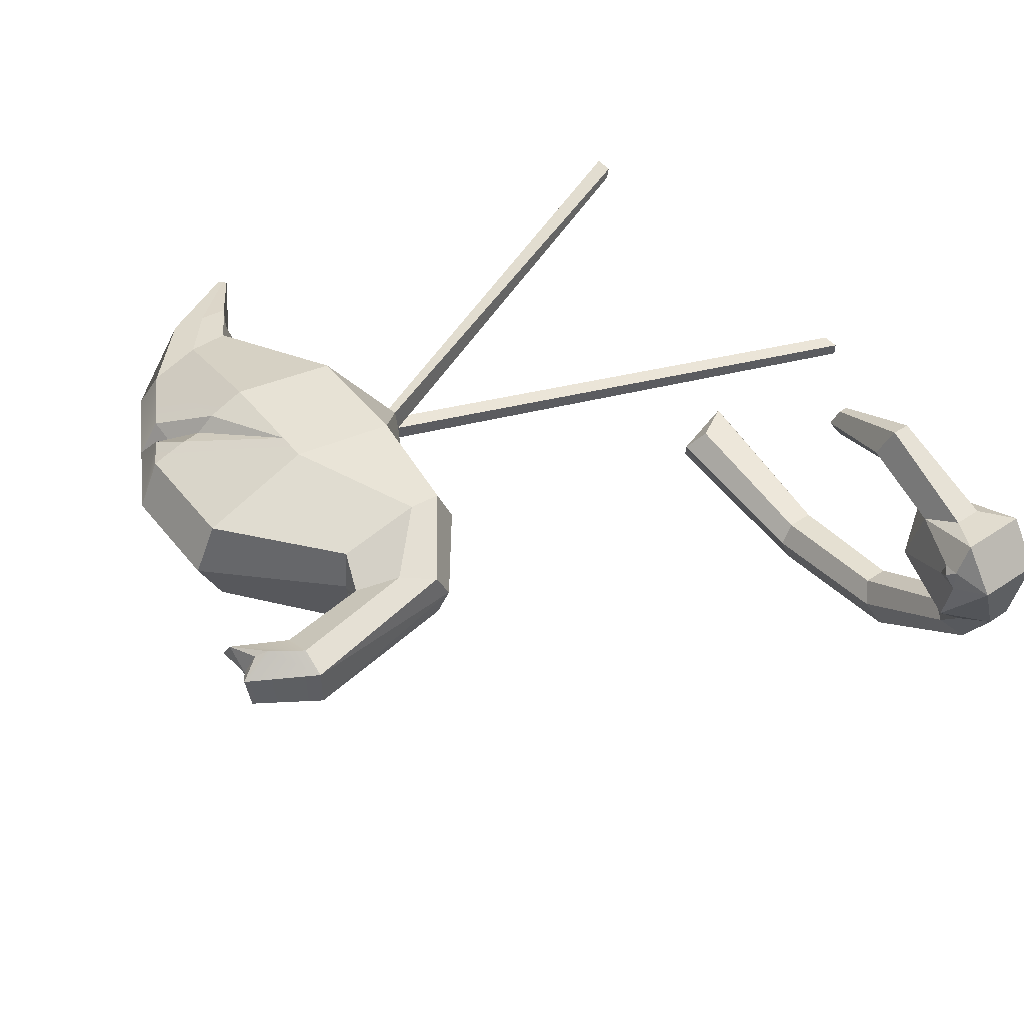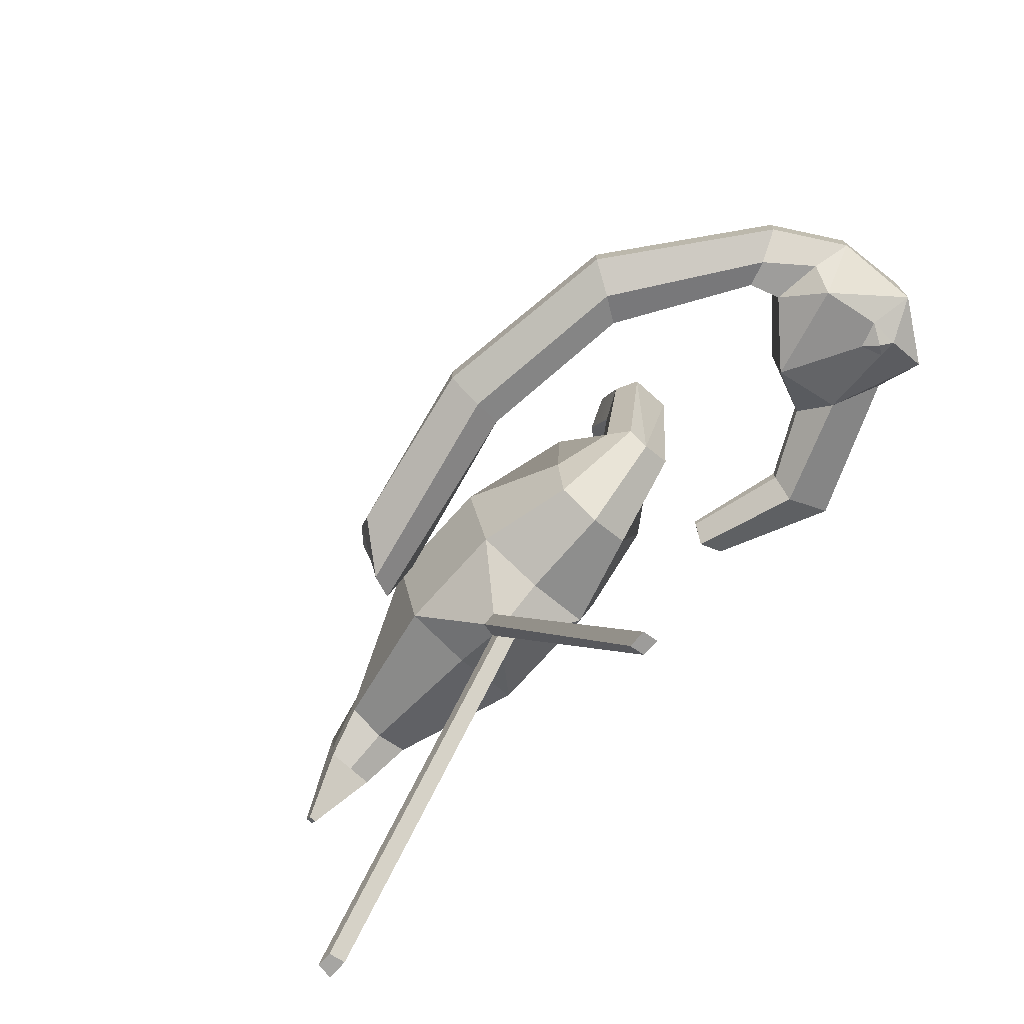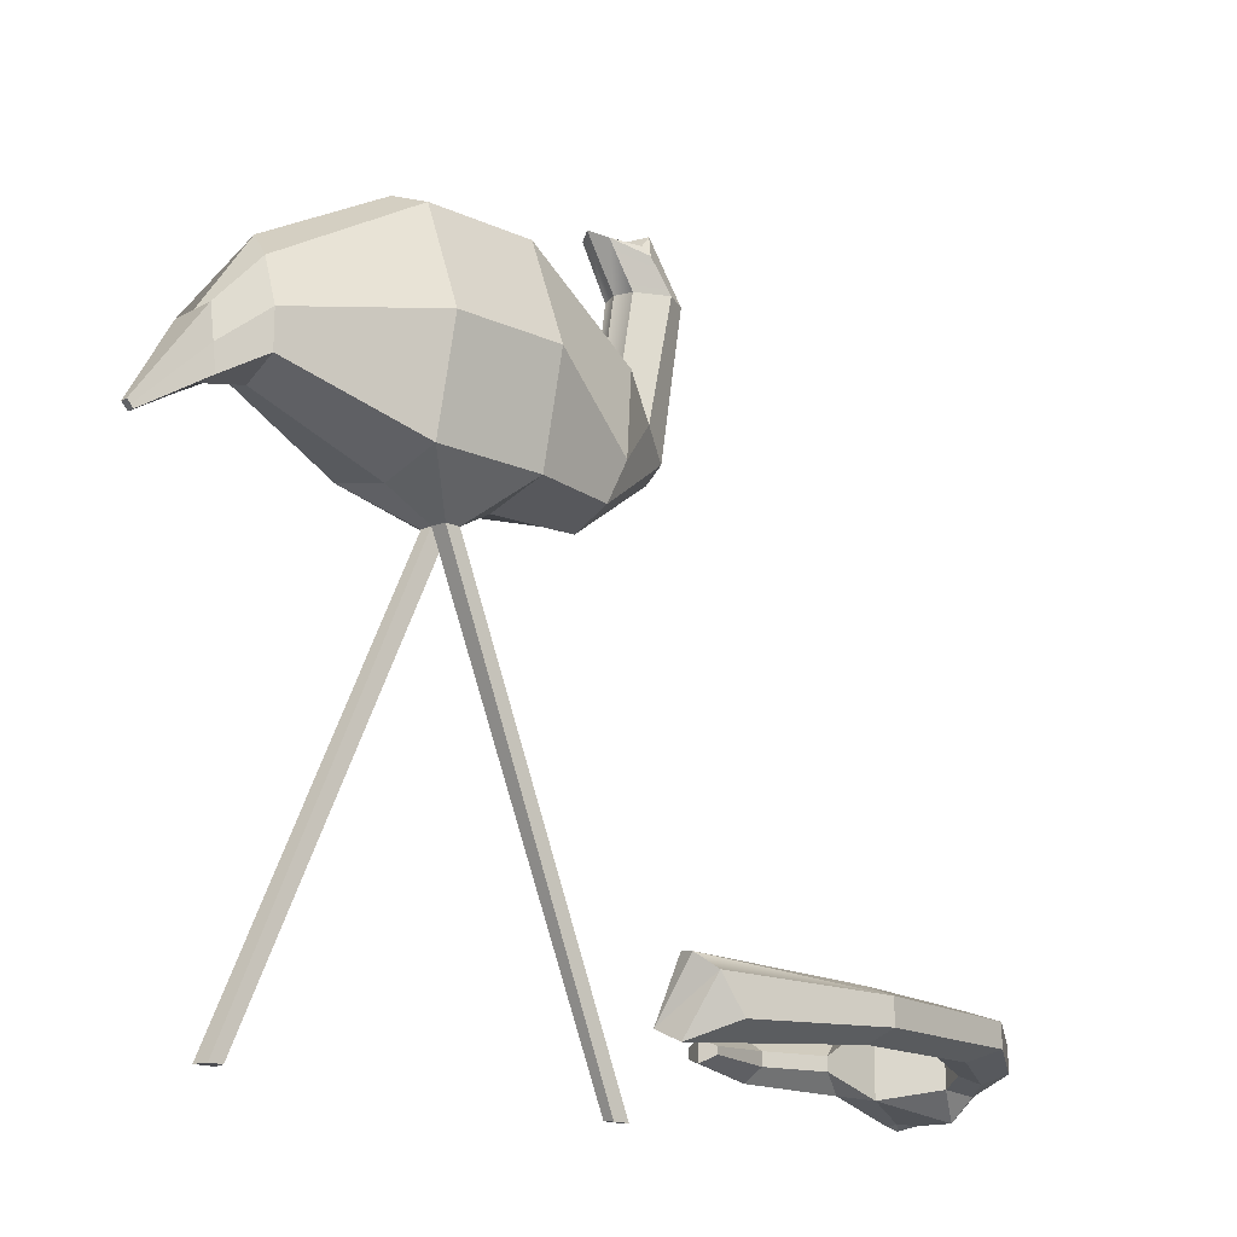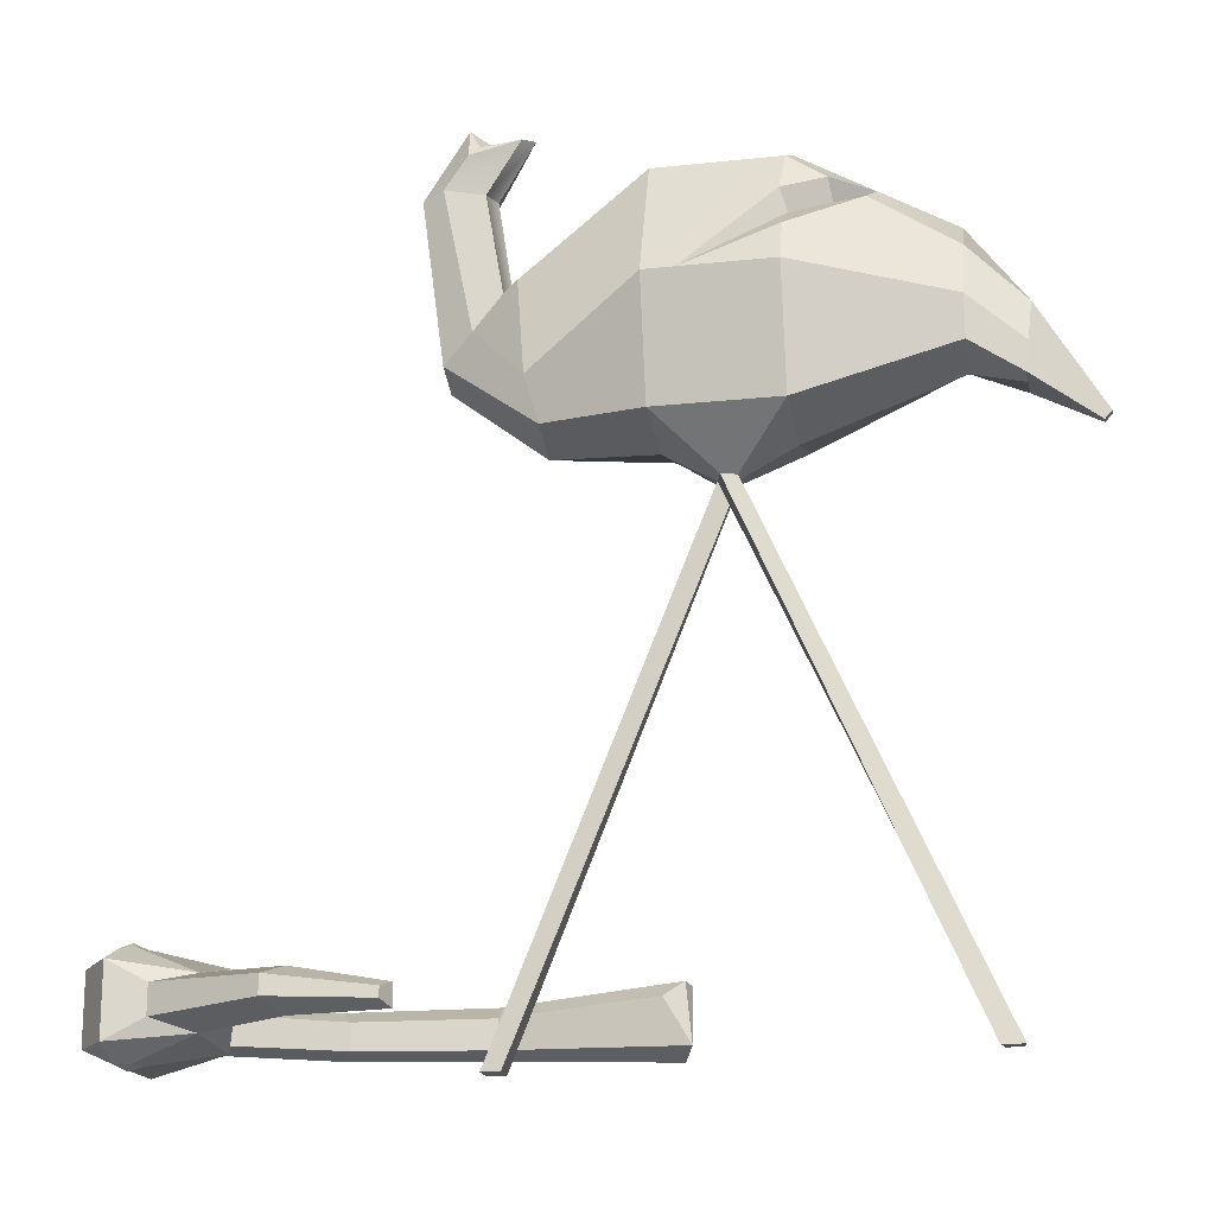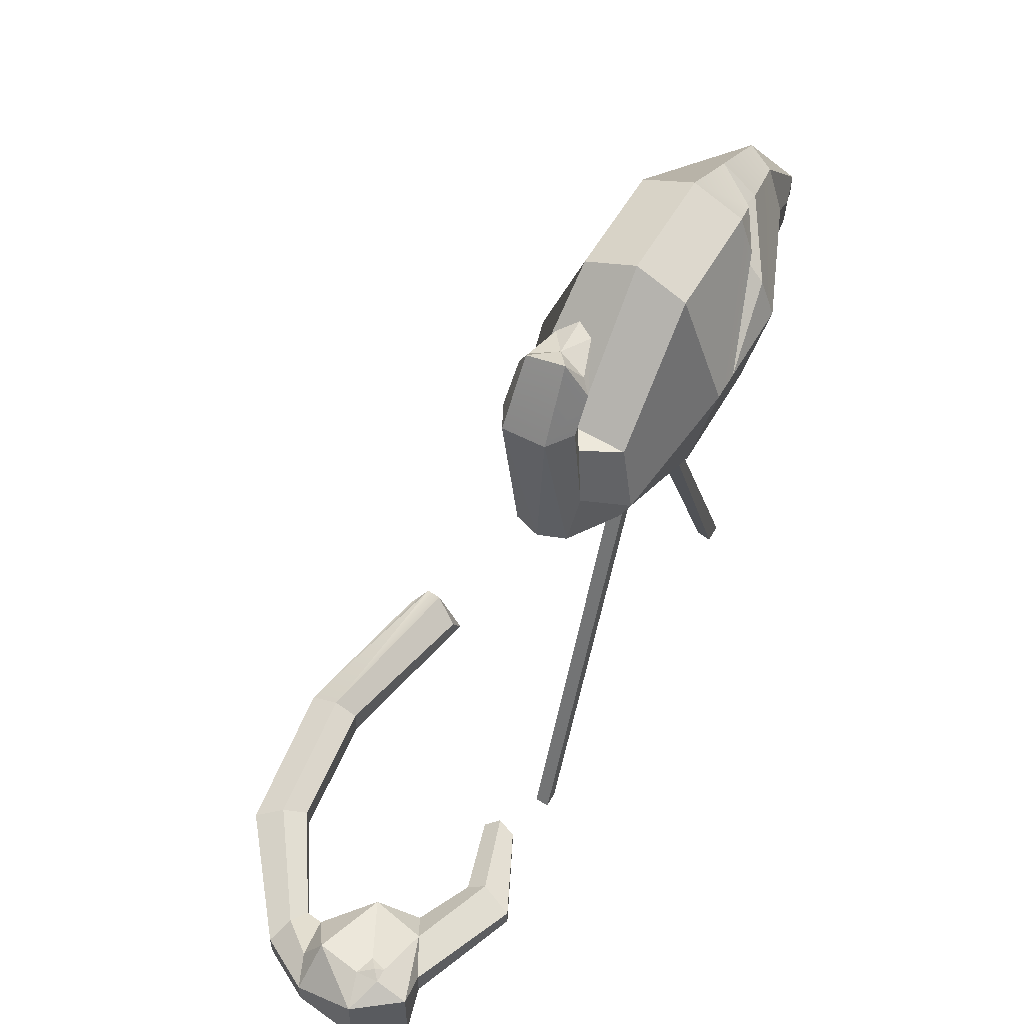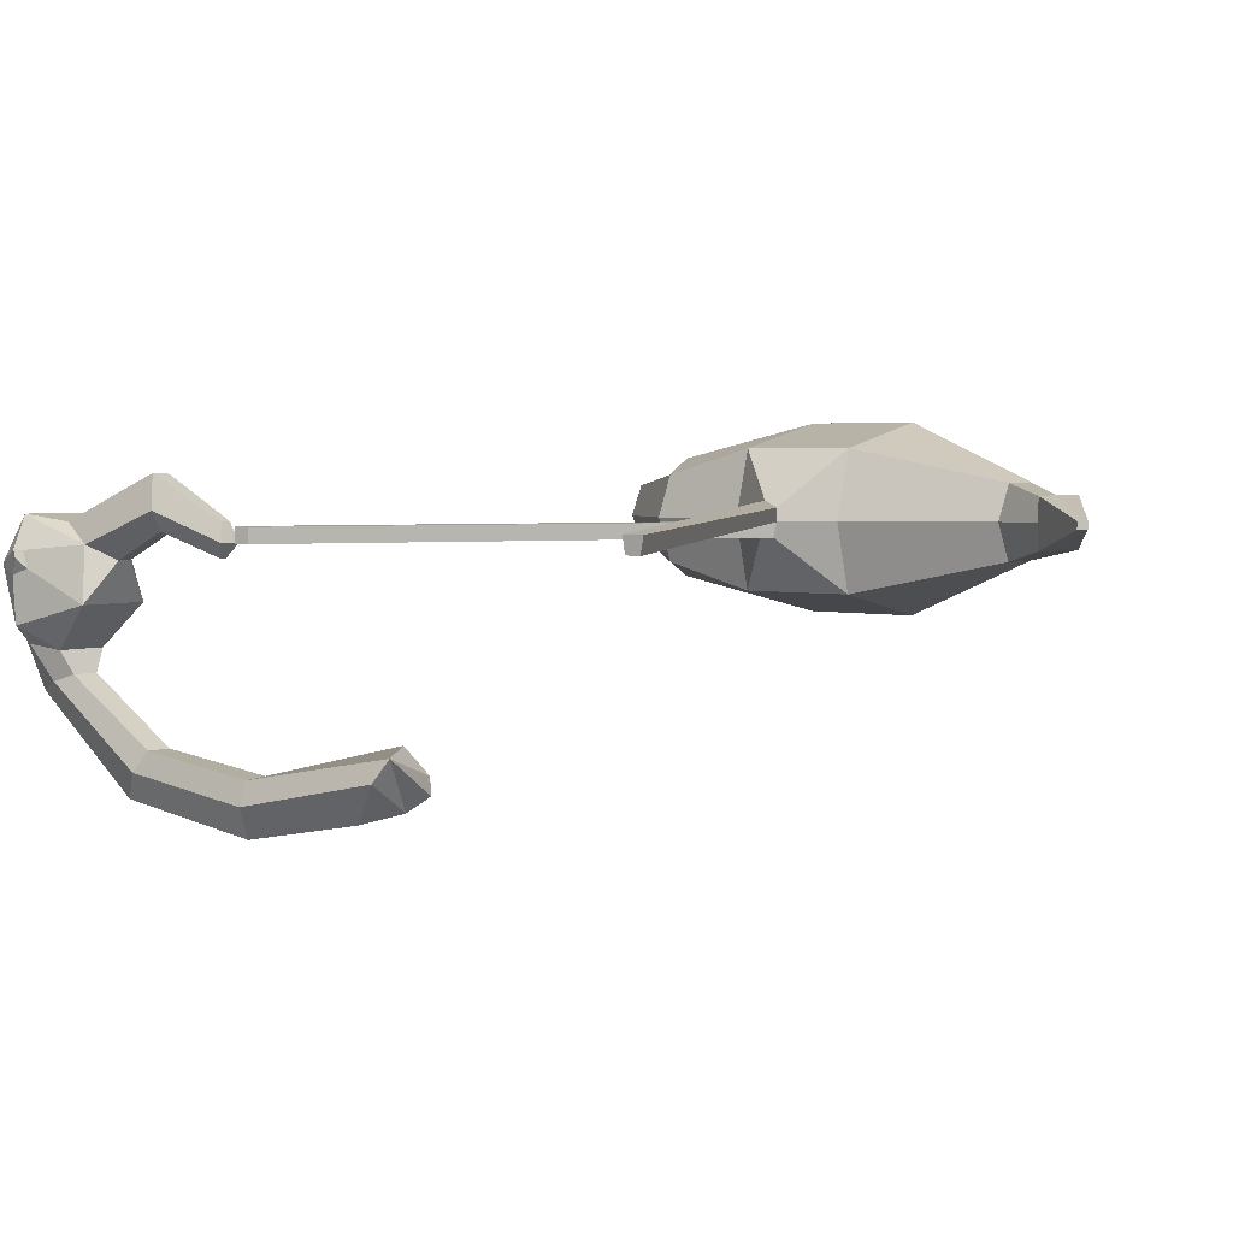
<metadata>
{"format":"obj","ext":"obj","renderer":"f3d","projection":"perspective","resolution":1024,"background":"white","views":[{"elev":47.9,"azim":-126.9,"up":"+Z"},{"elev":-74.2,"azim":-131.9,"up":"+Y"},{"elev":-16.8,"azim":137.7,"up":"+Y"},{"elev":-17.2,"azim":12.2,"up":"+Y"},{"elev":54.7,"azim":-61.0,"up":"+Y"},{"elev":3.5,"azim":38.9,"up":"+Z"}]}
</metadata>
<code>
v -52.94 -0.4669 -13.37
v -57.5 -0.7931 -12.87
v -60.82 0.971 -11.69
v -56.56 -3.31 -10.8
v -61.2 -1.275 -4.426
v -47.9 -1.538 -8.428
v -56.2 -3.547 -3.741
v -57.26 -1.368 0.8769
v -45.91 1.622 -3.872
v -48.84 -0.4112 -2.213
v -53.08 0.9319 0.07127
v -55.59 -3.015 -2.873
v -57.22 -3.004 -2.831
v -57.37 -3.017 -5.517
v -54.97 -2.989 -4.801
v -5.613 -0.1216 -21.34
v -6.709 -1.436 -23.72
v -8.435 4.686 -20.72
v -6.709 6.554 -23.72
v -10.28 0.4827 -28.1
v -8.104 4.658 -27.22
v -25.87 0.5295 -25.04
v -26.1 -0.1907 -27.64
v -25.87 3.706 -25.04
v -26.1 5.175 -27.64
v -26.16 0.9924 -31.04
v -26.16 3.853 -31.04
v -40.53 0.6126 -23.16
v -42.14 -0.0508 -25.48
v -40.53 3.506 -23.16
v -42.14 4.834 -25.48
v -43.96 1.067 -28.44
v -43.96 3.672 -28.44
v -52 0.5304 -15.93
v -54.4 -0.1892 -16.74
v -52 3.596 -15.93
v -54.4 4.987 -16.74
v -57.27 0.9933 -17.92
v -57.27 3.753 -17.92
v -52.94 5.254 -13.37
v -57.5 5.619 -12.87
v -60.82 3.802 -11.69
v -56.56 8.353 -10.8
v -61.2 6.318 -4.426
v -47.9 6.582 -8.428
v -56.2 8.592 -3.741
v -57.26 6.411 0.8769
v -45.91 3.203 -3.873
v -48.84 5.247 -2.214
v -53.08 4.175 0.07115
v -39.67 1.864 -0.7673
v -39.19 0.344 1.381
v -39.67 3.435 -0.7693
v -39.19 4.971 1.38
v -40.51 1.606 5.17
v -40.51 3.699 5.17
v -30.97 1.993 -3.299
v -29.94 1.177 -1.716
v -30.97 2.842 -3.3
v -29.94 3.677 -1.717
v -30.58 1.855 0.4245
v -30.58 2.986 0.4246
v -55.59 8.06 -2.873
v -57.22 8.049 -2.831
v -57.37 8.062 -5.517
v -54.97 8.035 -4.801
v -6.334 6.267 -25.59
v -14.97 54.74 -4.855
v -15.05 52.77 0.1483
v -14.97 54.74 4.863
v -16.03 59.17 -6.634
v -16.03 59.17 6.685
v -16.59 68.96 -6.634
v -16.73 69.54 0.1476
v -16.89 69.17 5.885
v -4.064 79.53 -5.796
v -4.209 82.3 0.2191
v -4.064 79.53 5.847
v 9.086 79.53 -5.796
v 8.941 82.3 0.2191
v 9.086 79.53 5.847
v 25.18 70.39 -2.214
v 25.04 73.16 -0.1024
v 25.18 70.39 2.353
v 25.16 64.71 -4.058
v 25.16 64.71 4.182
v 25.17 60.16 -4.058
v 25.09 58.19 0.1386
v 25.17 60.16 4.113
v 9.086 54.44 -7.731
v 9.006 52.47 0.001587
v 9.086 54.44 7.782
v -4.064 54.44 -7.731
v -4.144 52.47 0.2191
v -4.064 54.44 7.782
v 9.086 66.98 10.61
v -4.064 66.98 10.61
v 9.086 66.98 -10.56
v -4.064 66.98 -10.56
v 38.02 53.42 -0.3548
v 38.02 53.42 0.07407
v 37.59 52.97 0.09088
v 37.59 52.97 -0.3548
v 38.02 53.42 0.5453
v 37.59 52.97 0.5385
v 37.25 52.61 0.1002
v 37.25 52.61 -0.3548
v 37.25 52.61 0.5311
v 31.27 63.85 2.956
v 31.27 63.85 -0.04166
v 31.27 63.85 -2.769
v 30.81 60.03 -2.769
v 30.46 56.97 -2.769
v 30.46 56.97 0.1246
v 30.46 56.97 2.865
v 30.81 60.03 2.913
v -24.72 61.85 -2.29
v -24.8 60.24 0.08292
v -21.89 65.2 -3.536
v -24.72 61.85 3.538
v -21.89 65.2 3.567
v -19.31 69.68 -1.904
v -19.31 69.68 1.883
v -27.45 80 -2.534
v -24.84 80.13 -3.849
v -27.45 80 2.194
v -24.84 80.13 4.141
v -21.07 80.12 -2.014
v -21.07 80.12 2.246
v 2.926 49.48 -1.722
v 3.313 49.48 -0.02579
v 1.177 49.48 0.03464
v 1.184 49.48 -1.722
v 3.382 49.49 1.496
v 1.811 49.43 2.221
v -18.96 -5.325 -1.468
v -19.13 -5.131 0.1746
v -21.06 -5.131 0.2223
v -20.89 -5.325 -1.468
v 27.39 -4.123 -1.529
v 27.7 -4.102 0.2645
v 25.43 -4.102 0.2645
v 25.74 -4.123 -1.501
v -23.14 86.84 -2.278
v -22.86 87.33 1.862
v -21.62 85.14 -2.81
v -21.46 84.86 3.205
v -18.04 85.44 -1.728
v -17.58 85.96 1.923
v -20.49 85.98 0.1007
v -22.39 83.64 4.191
v -22.13 83.94 -3.606
v -16.57 86.41 0.1091
v -18.76 70.24 0.1327
v -20.31 80.12 0.1158
v -0.7112 66.98 10.61
v 8.671 75.54 7.543
v 12.95 77.33 5.008
v 16.99 77.73 0.05833
v 9.086 71.21 9.005
v 16.42 75.36 4.255
v 9.396 73.09 7.004
v 13.21 75.32 3.561
f 1 4 2
f 2 4 3
f 6 1 40 45
f 4 6 15 14
f 4 14 5
f 9 6 45 48
f 6 9 10
f 8 10 11
f 7 12 13
f 14 7 13
f 15 7 14
f 12 7 15
f 58 57 59 60
f 61 58 60 62
f 22 16 18 24
f 17 16 22 23
f 18 19 25 24
f 20 17 23 26
f 19 67 25
f 27 21 20 26
f 28 22 24 30
f 23 22 28 29
f 24 25 31 30
f 26 23 29 32
f 25 27 33 31
f 33 27 26 32
f 34 28 30 36
f 29 28 34 35
f 30 31 37 36
f 32 29 35 38
f 31 33 39 37
f 39 33 32 38
f 1 34 36 40
f 35 34 1 2
f 36 37 41 40
f 38 35 2 3
f 37 39 42 41
f 3 42 39 38
f 40 41 43
f 41 42 43
f 5 44 42 3
f 40 43 45
f 64 44 47
f 8 47 44 5
f 45 66 63 49
f 63 64 47 49
f 50 47 8 11
f 51 9 48 53
f 10 9 51 52
f 48 49 54 53
f 11 10 52 55
f 49 50 56 54
f 56 50 11 55
f 57 51 53 59
f 52 51 57 58
f 53 54 60 59
f 55 52 58 61
f 54 56 62 60
f 61 62 56 55
f 46 64 63
f 65 64 46
f 66 65 46
f 63 66 46
f 45 49 48
f 6 10 12 15
f 5 13 8
f 65 44 64
f 1 6 4
f 3 4 5
f 43 42 44
f 45 43 65 66
f 49 47 50
f 12 10 8 13
f 43 44 65
f 5 14 13
f 21 16 17
f 18 16 19
f 67 16 21
f 21 17 20
f 25 67 27
f 27 67 21
f 19 16 67
f 73 74 77 76
f 74 75 78 77
f 76 77 80 79
f 77 78 81 80
f 79 80 159 83 82
f 80 81 158 159
f 100 101 102 103
f 101 104 105 102
f 103 102 106 107
f 102 105 108 106
f 87 88 91 90
f 88 89 92 91
f 136 137 138 139
f 140 141 142 143
f 93 94 69 68
f 94 95 70 69
f 92 89 86 96
f 95 92 96 156 97
f 70 95 97 72
f 157 158 81
f 97 156 157 81 78
f 72 97 78 75
f 87 90 98 85
f 90 93 99 98
f 93 68 71 99
f 85 98 79 82
f 98 99 76 79
f 99 71 73 76
f 82 83 110 111
f 85 82 111 112
f 83 84 109 110
f 84 86 116 109
f 88 87 113 114
f 87 85 112 113
f 86 89 115 116
f 89 88 114 115
f 110 109 104 101
f 111 110 101 100
f 112 111 100 103
f 113 112 103 107
f 114 113 107 106
f 115 114 106 108
f 116 115 108 105
f 109 116 105 104
f 68 69 118 117
f 71 68 117 119
f 69 70 120 118
f 70 72 121 120
f 73 71 119 122
f 72 75 123 121
f 123 74 154
f 117 118 124
f 119 117 124 125
f 118 120 126
f 120 121 127 126
f 122 119 125 128
f 121 123 129 127
f 129 123 154 155
f 152 144 146
f 145 151 147
f 148 152 146
f 151 149 147
f 90 91 131 130
f 94 93 133 132
f 93 90 130 133
f 91 92 134 131
f 92 95 135 134
f 95 94 132 135
f 130 131 137 136
f 131 132 138 137
f 132 133 139 138
f 133 130 136 139
f 131 134 141 140
f 134 135 142 141
f 135 132 143 142
f 132 131 140 143
f 75 74 123
f 74 73 122
f 124 118 126
f 145 144 124 126
f 129 153 149
f 145 150 144
f 150 149 153
f 147 150 145
f 147 149 150
f 150 148 146
f 144 150 146
f 126 127 151 145
f 127 129 149 151
f 128 125 152 148
f 125 124 144 152
f 155 153 129
f 150 153 148
f 154 74 122
f 155 154 122 128
f 148 153 155 128
f 157 156 162
f 162 163 158 157
f 159 158 163
f 160 156 96
f 84 161 160 96 86
f 159 161 84 83
f 162 156 160
f 160 161 163 162
f 159 163 161

</code>
